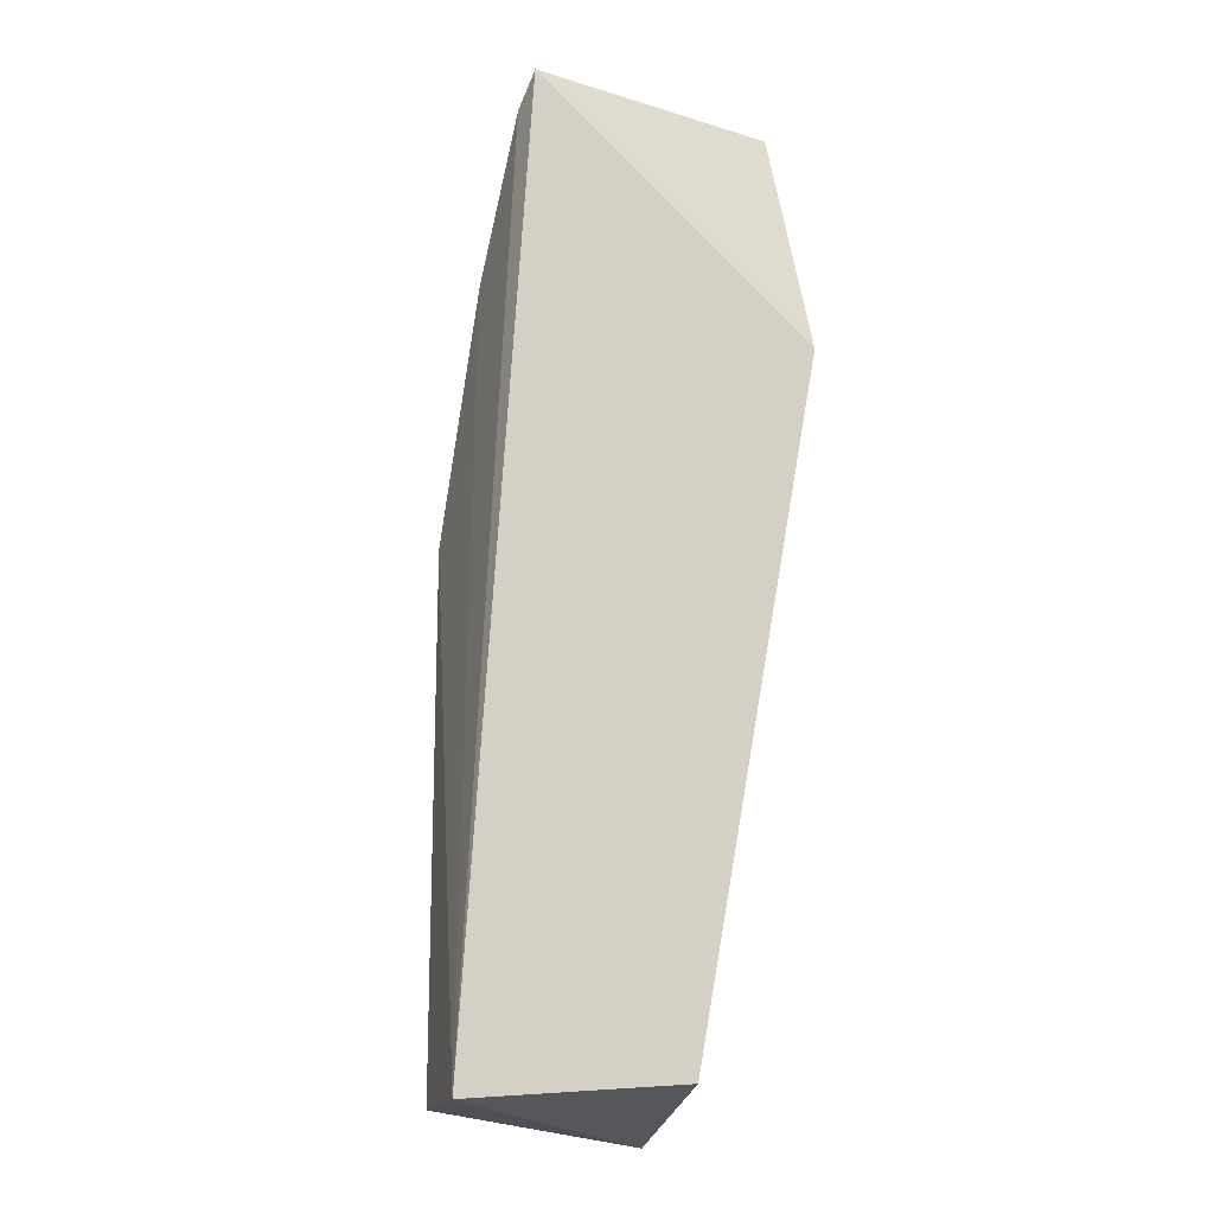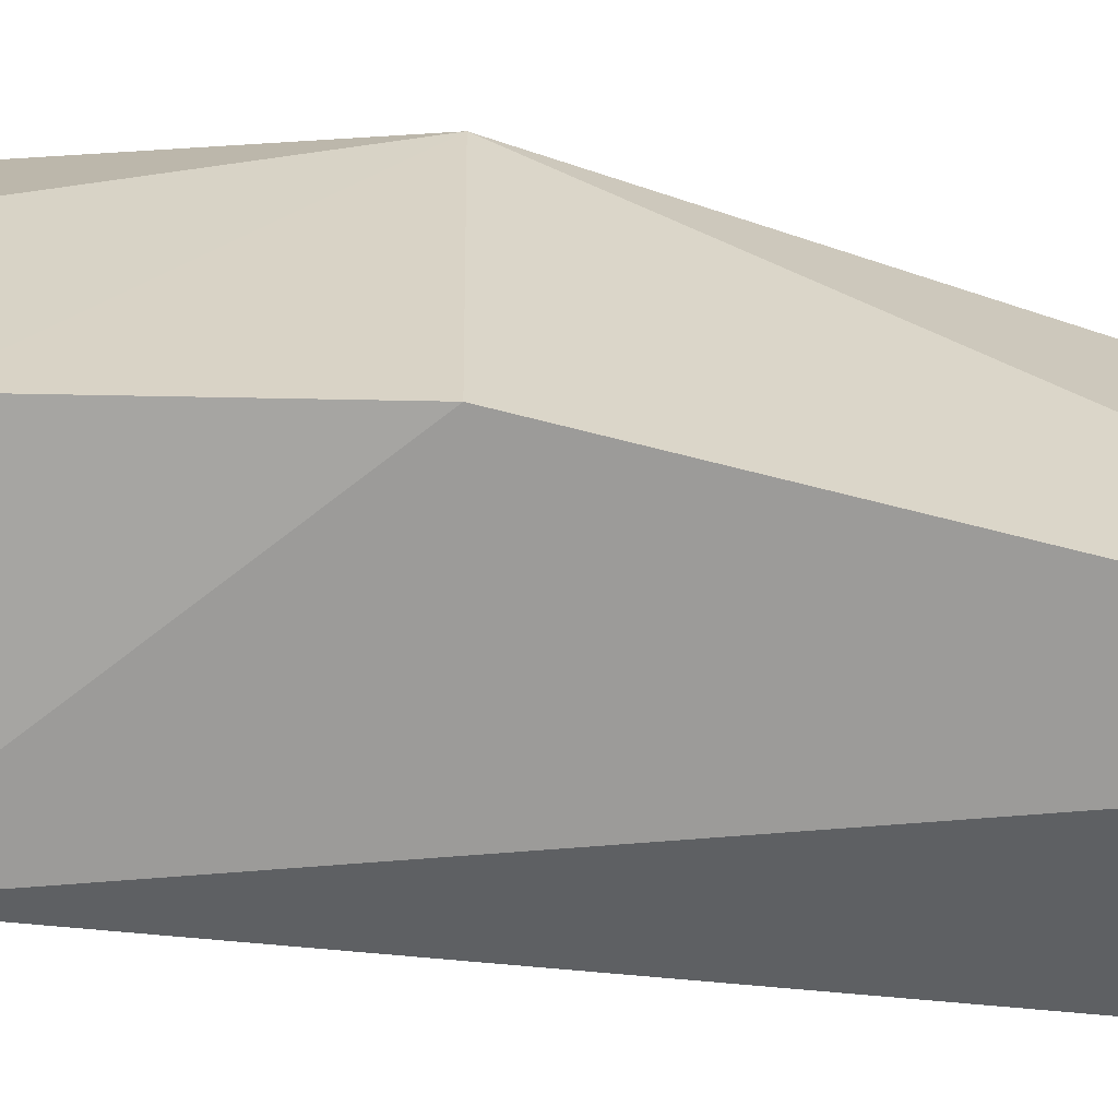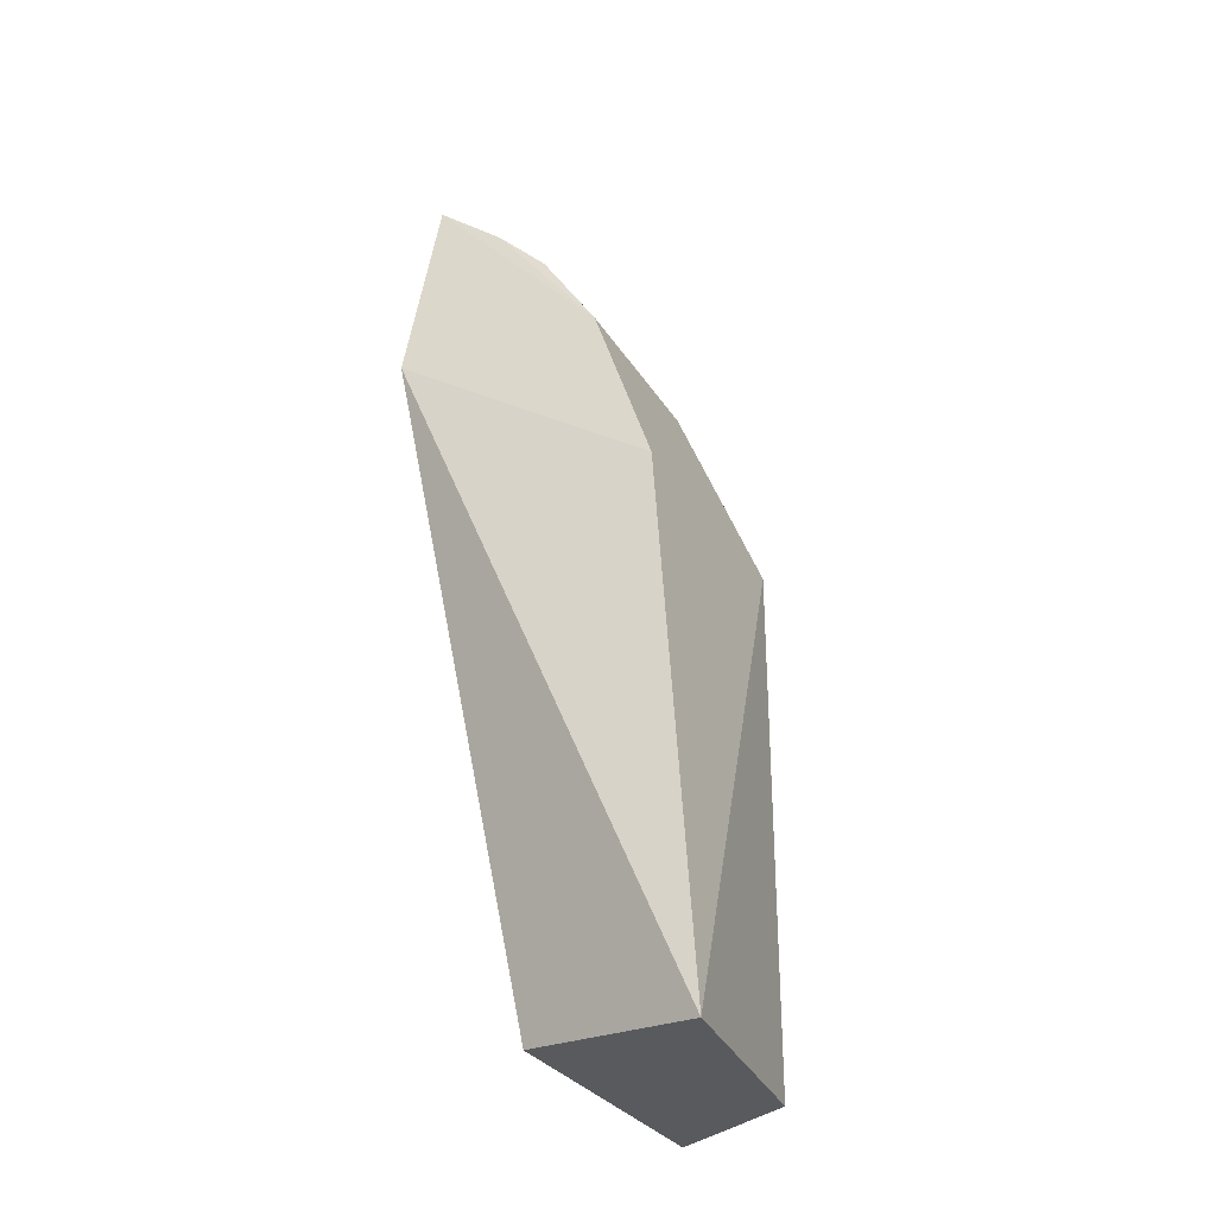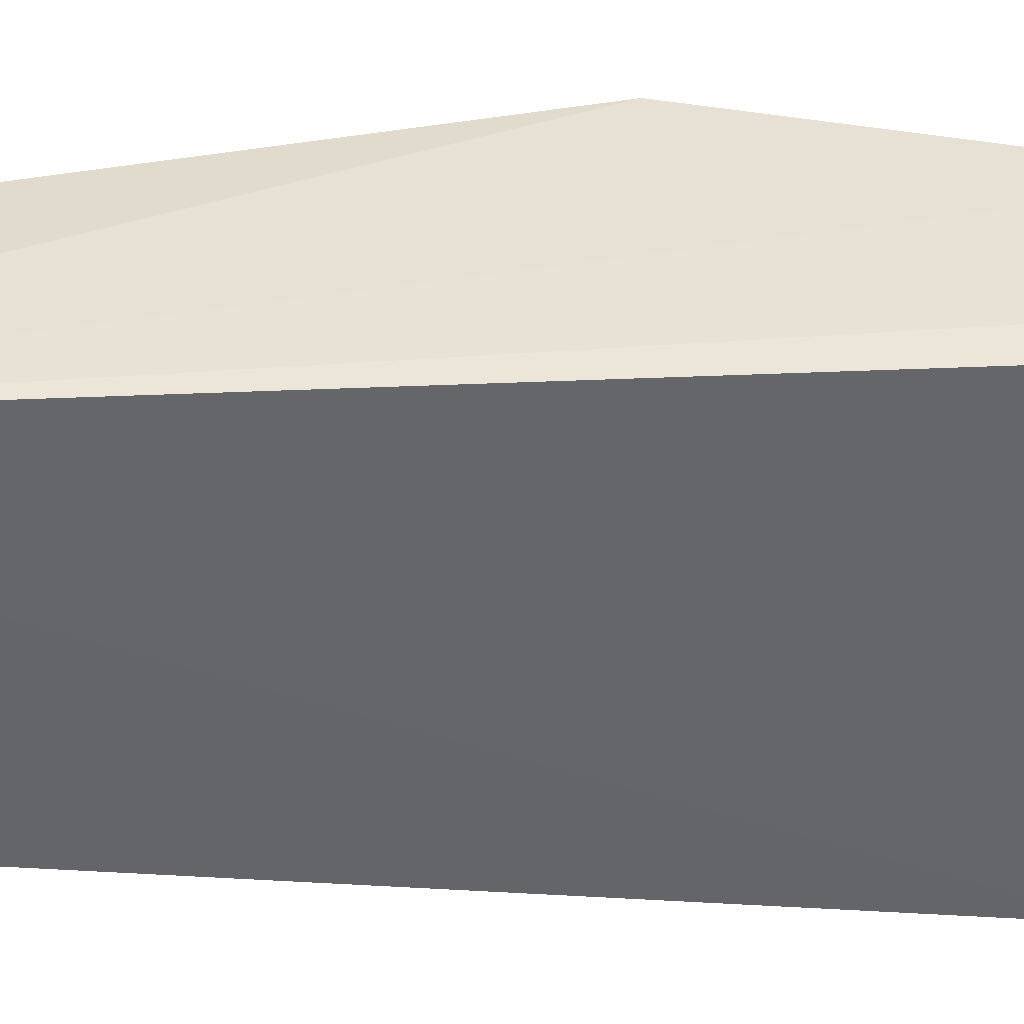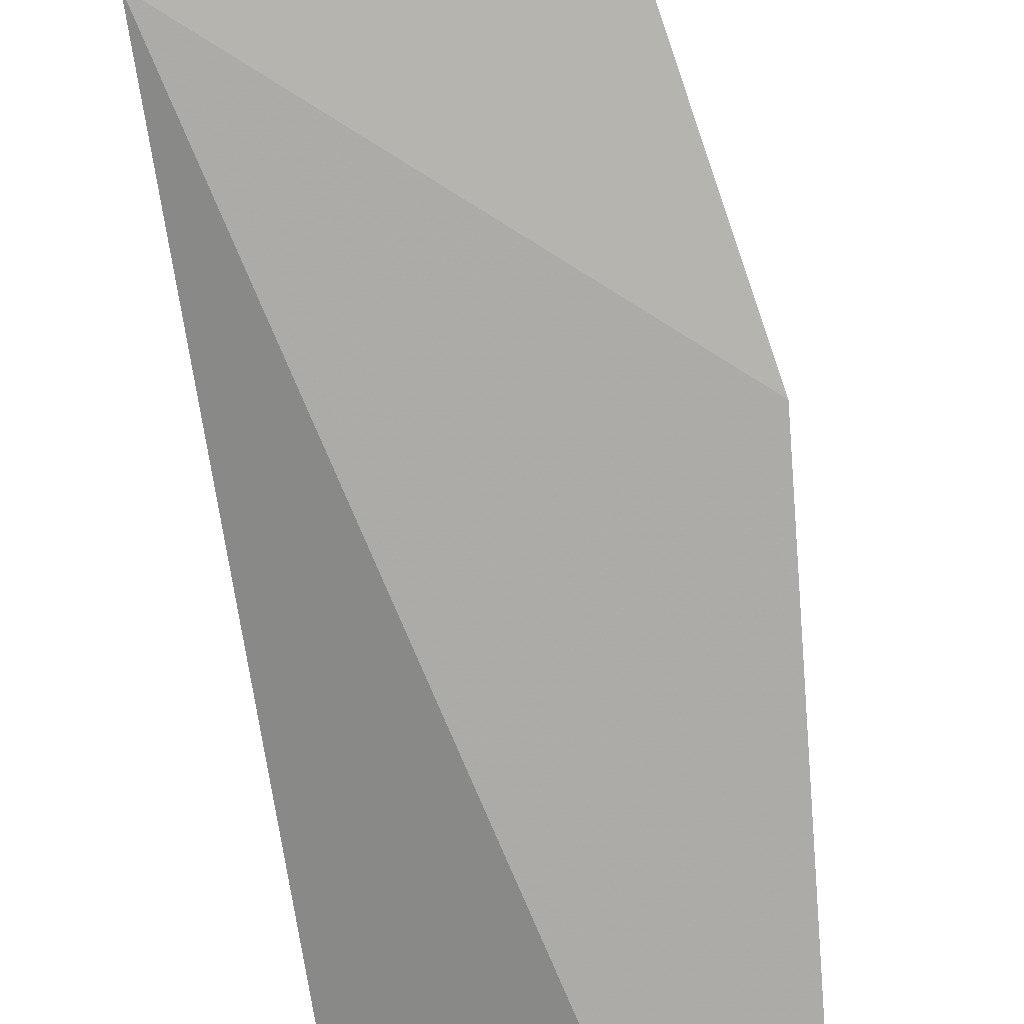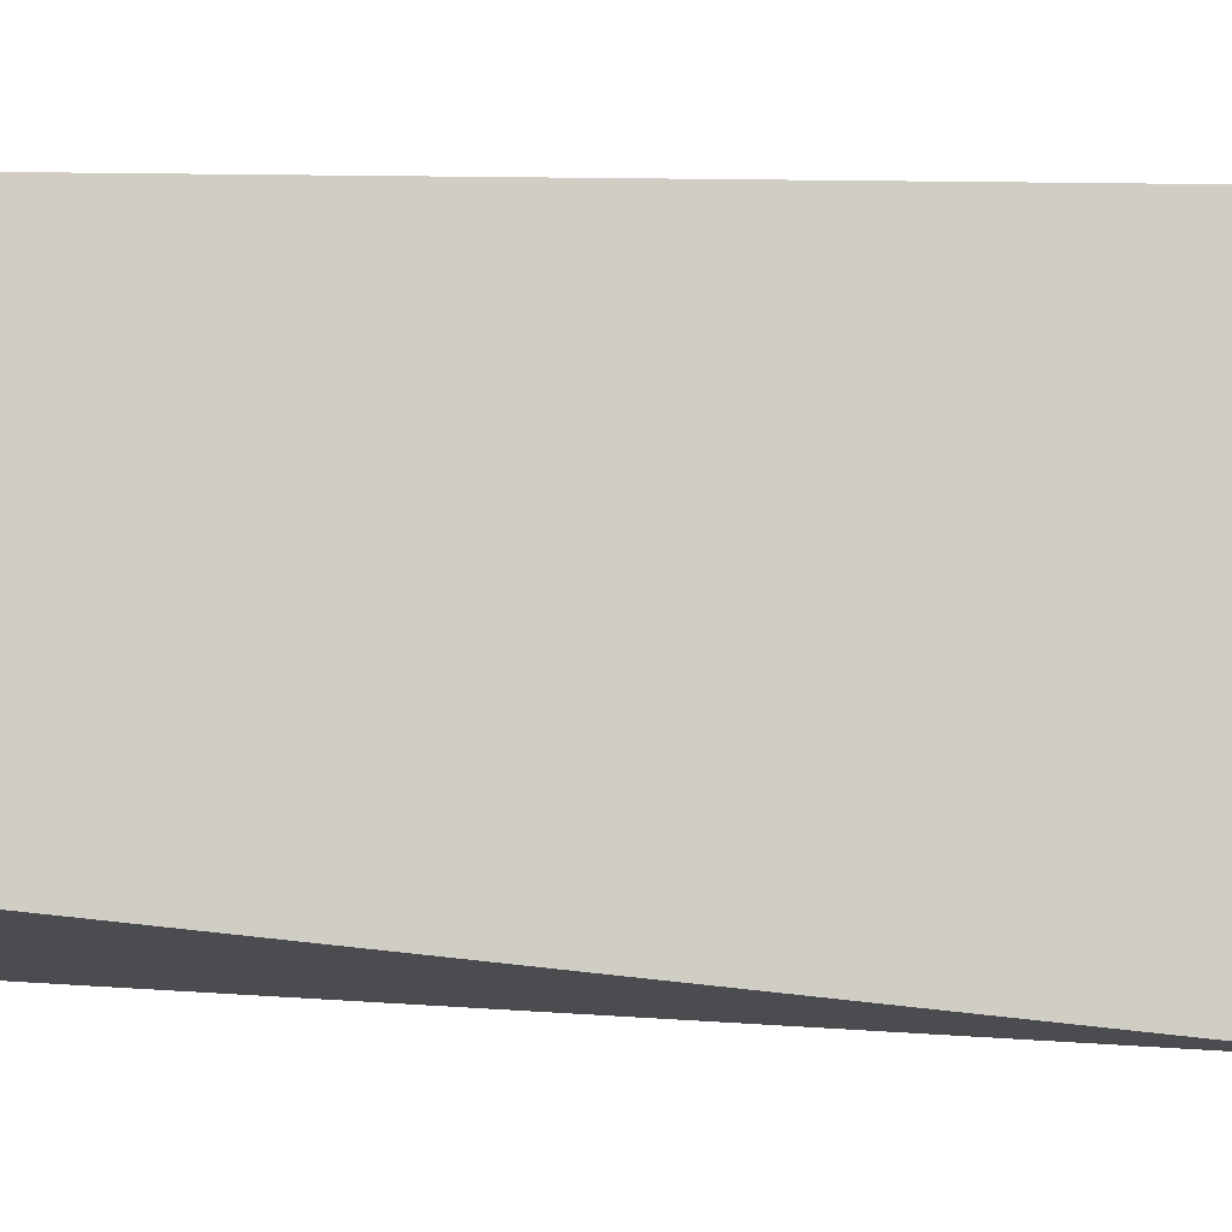
<metadata>
{"format":"obj","ext":"obj","renderer":"f3d","projection":"perspective","resolution":1024,"background":"white","views":[{"elev":-23.7,"azim":63.1,"up":"+Y"},{"elev":-59.7,"azim":-109.3,"up":"+Z"},{"elev":-32.0,"azim":-149.5,"up":"+Y"},{"elev":45.5,"azim":79.4,"up":"+Z"},{"elev":-75.2,"azim":-180.0,"up":"+Z"},{"elev":1.0,"azim":72.5,"up":"+Z"}]}
</metadata>
<code>
v -0.001434 0.1077 0.1481
v -0.008914 0.05305 0.1481
v -0.001063 0.09446 0.131
v -0.001505 0.1078 0.1334
v -0.01581 0.08467 0.1334
v -0.01527 0.08463 0.1472
v -0.01219 0.09533 0.1336
v -0.01802 0.05323 0.1332
v -0.003394 0.1062 0.1482
v -0.007196 0.05458 0.1357
v -0.01536 0.0537 0.1468
v -0.009185 0.0982 0.1477
v -0.008587 0.1011 0.134
v -0.01205 0.09458 0.1433
v -0.005532 0.1044 0.1338
v -0.008221 0.1008 0.1429
f 1 2 3
f 1 3 4
f 7 4 3
f 7 3 5
f 7 5 6
f 8 5 3
f 8 6 5
f 9 2 1
f 9 1 4
f 10 8 3
f 10 3 2
f 10 2 8
f 11 8 2
f 11 2 6
f 11 6 8
f 12 6 2
f 12 2 9
f 14 7 6
f 14 6 12
f 14 13 7
f 15 13 9
f 15 9 4
f 15 4 7
f 15 7 13
f 16 12 9
f 16 9 13
f 16 14 12
f 16 13 14

</code>
